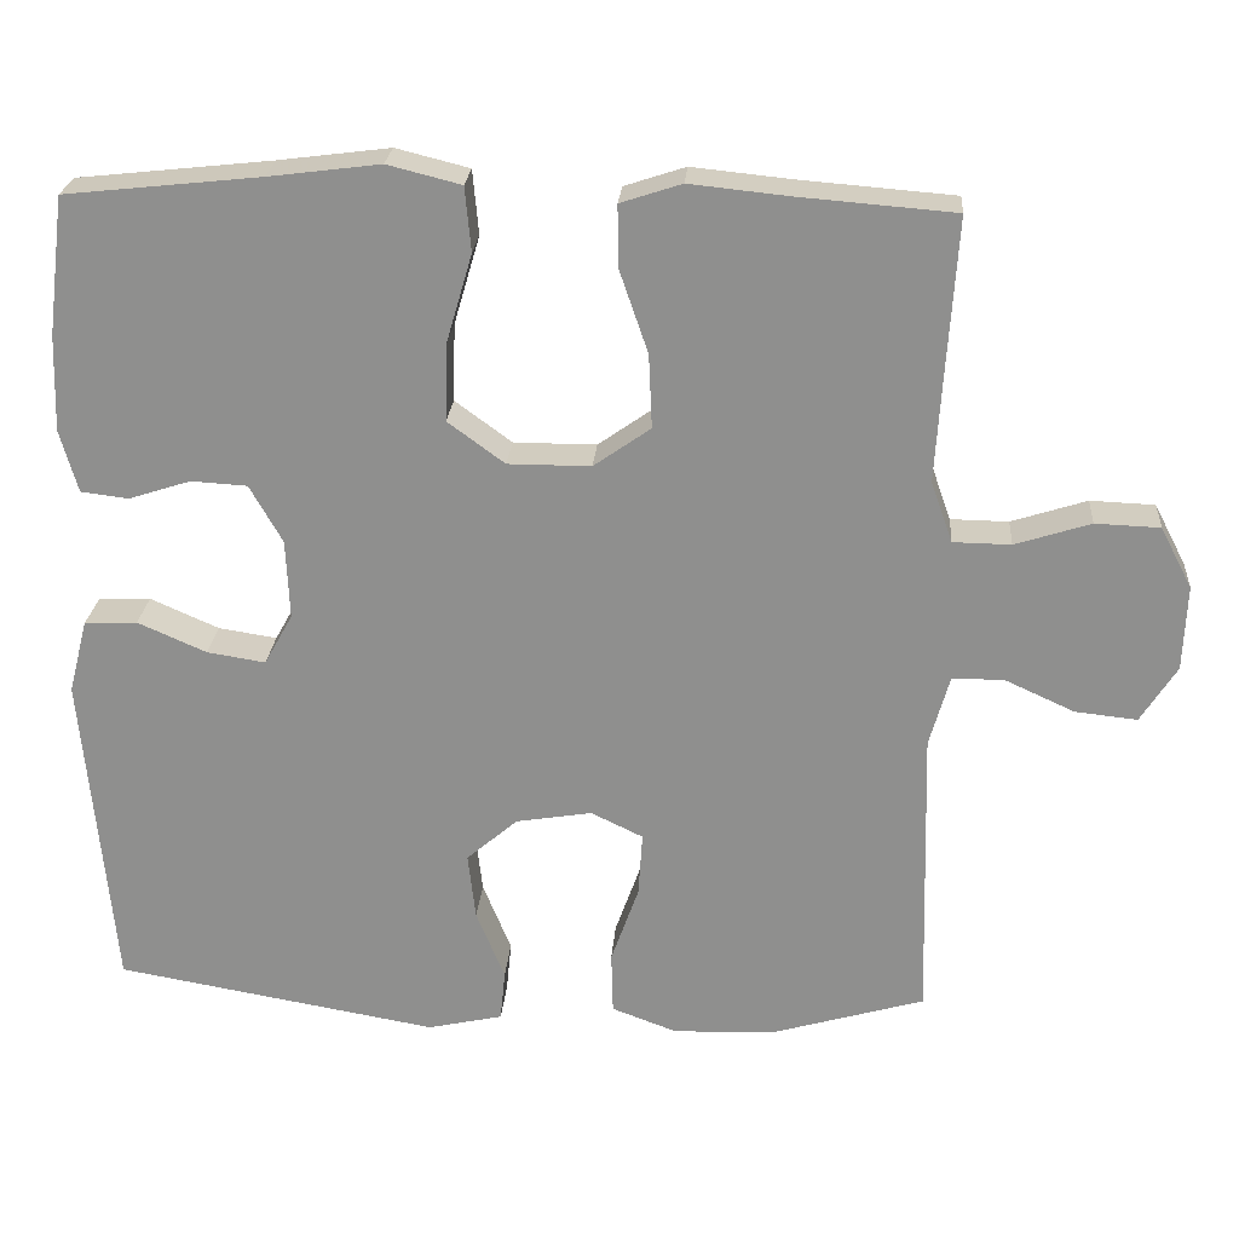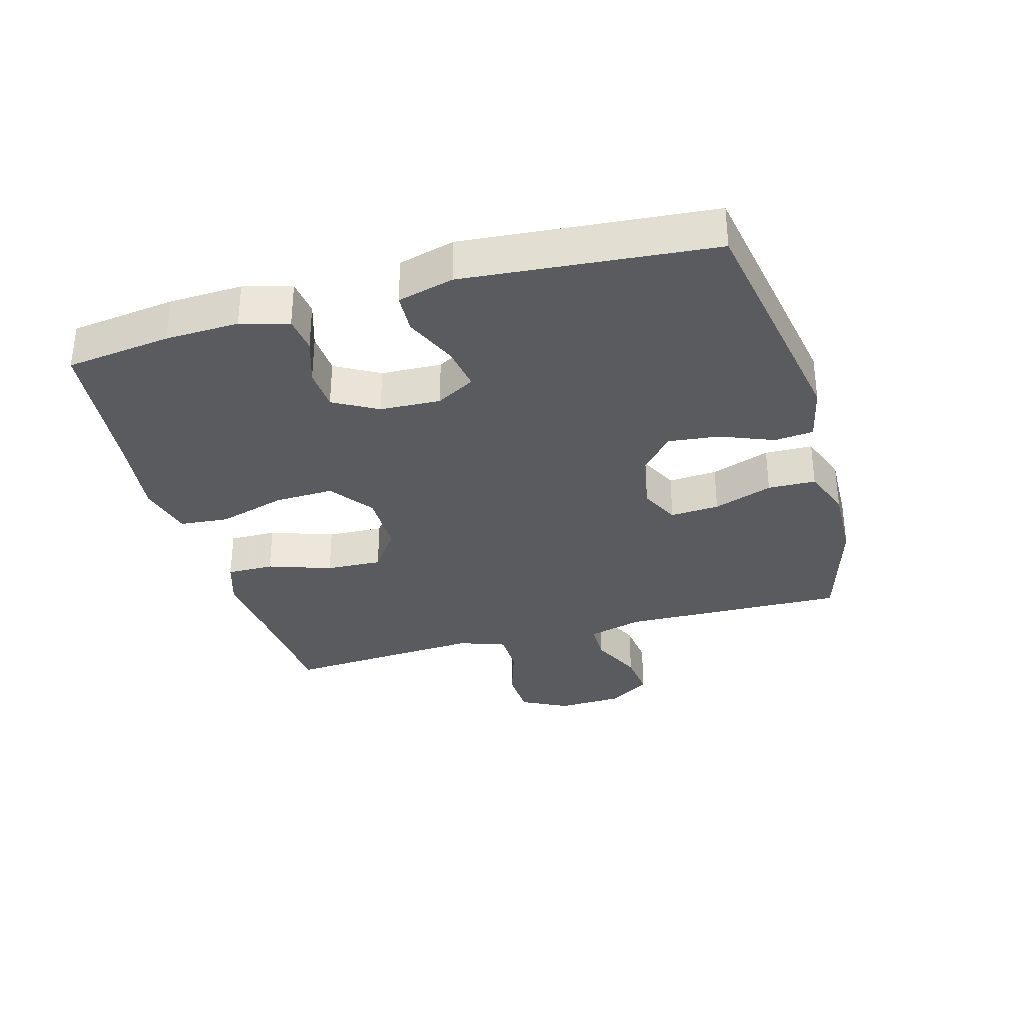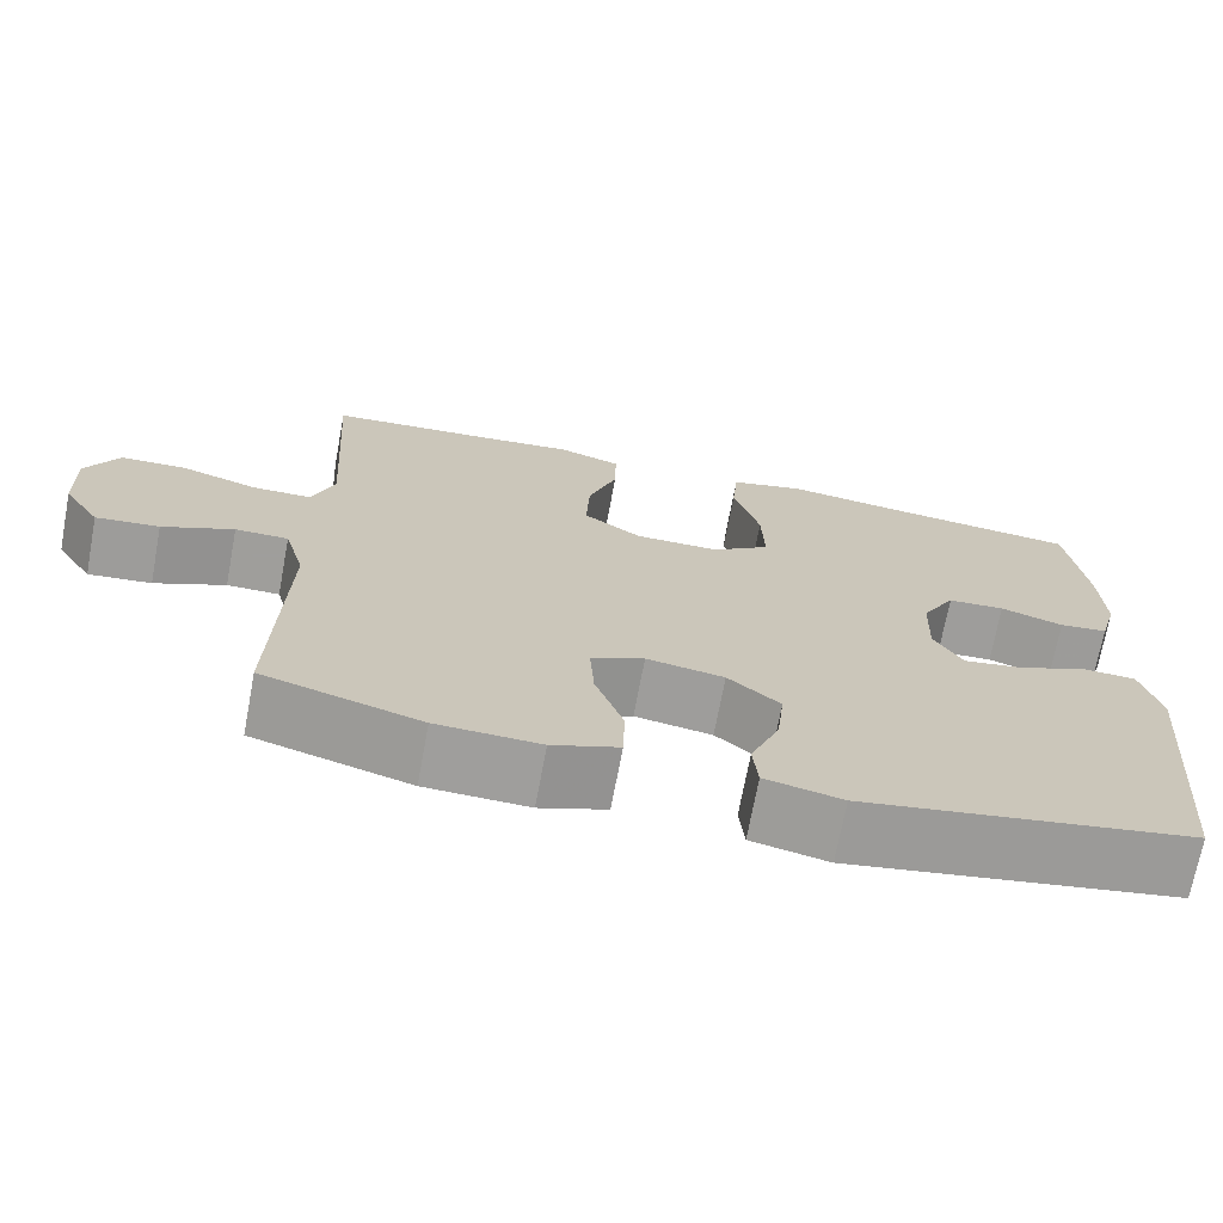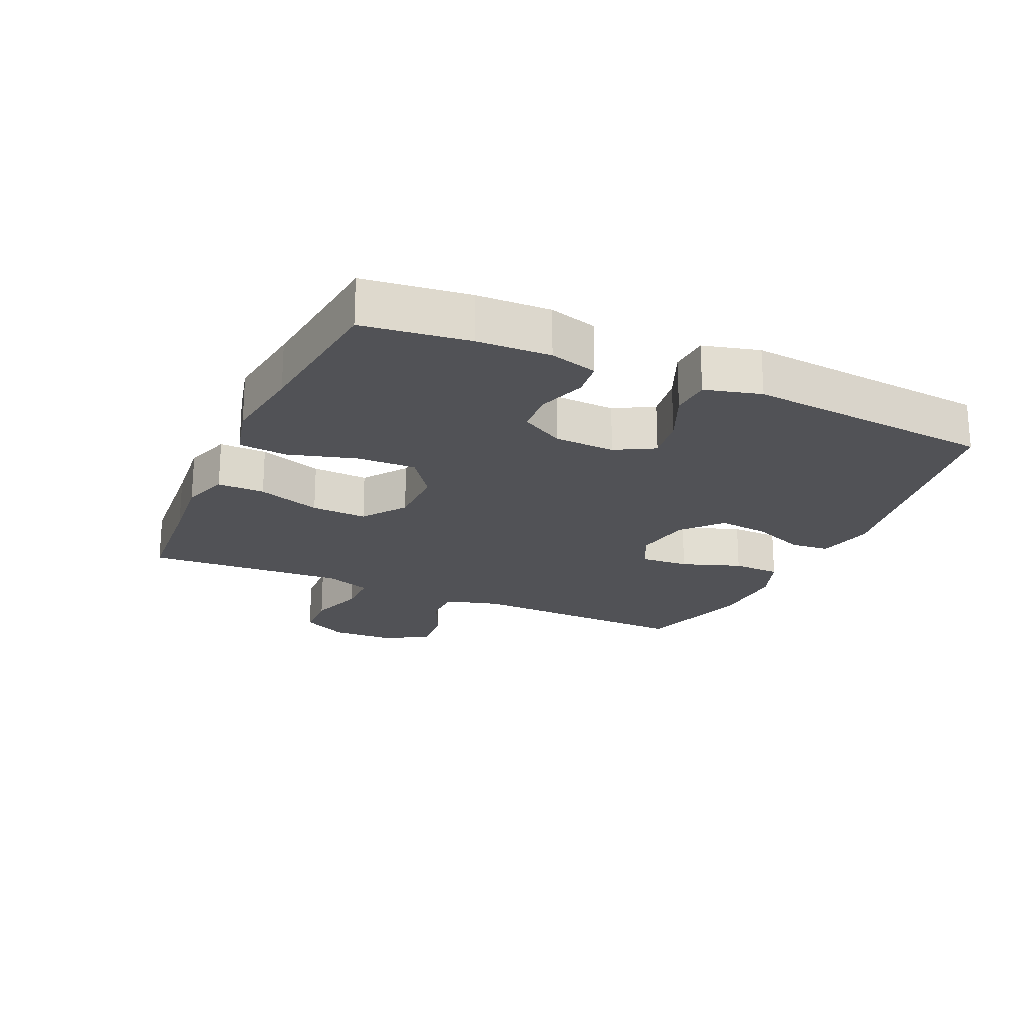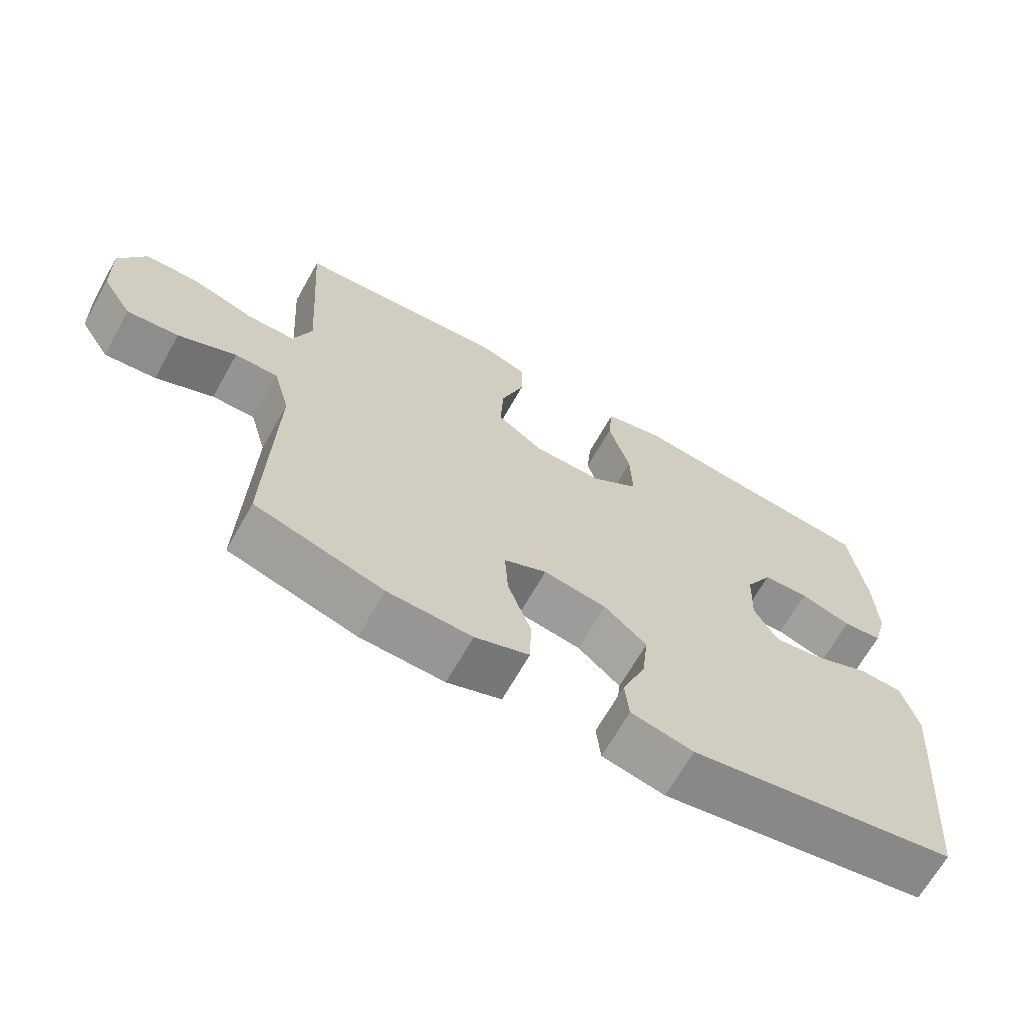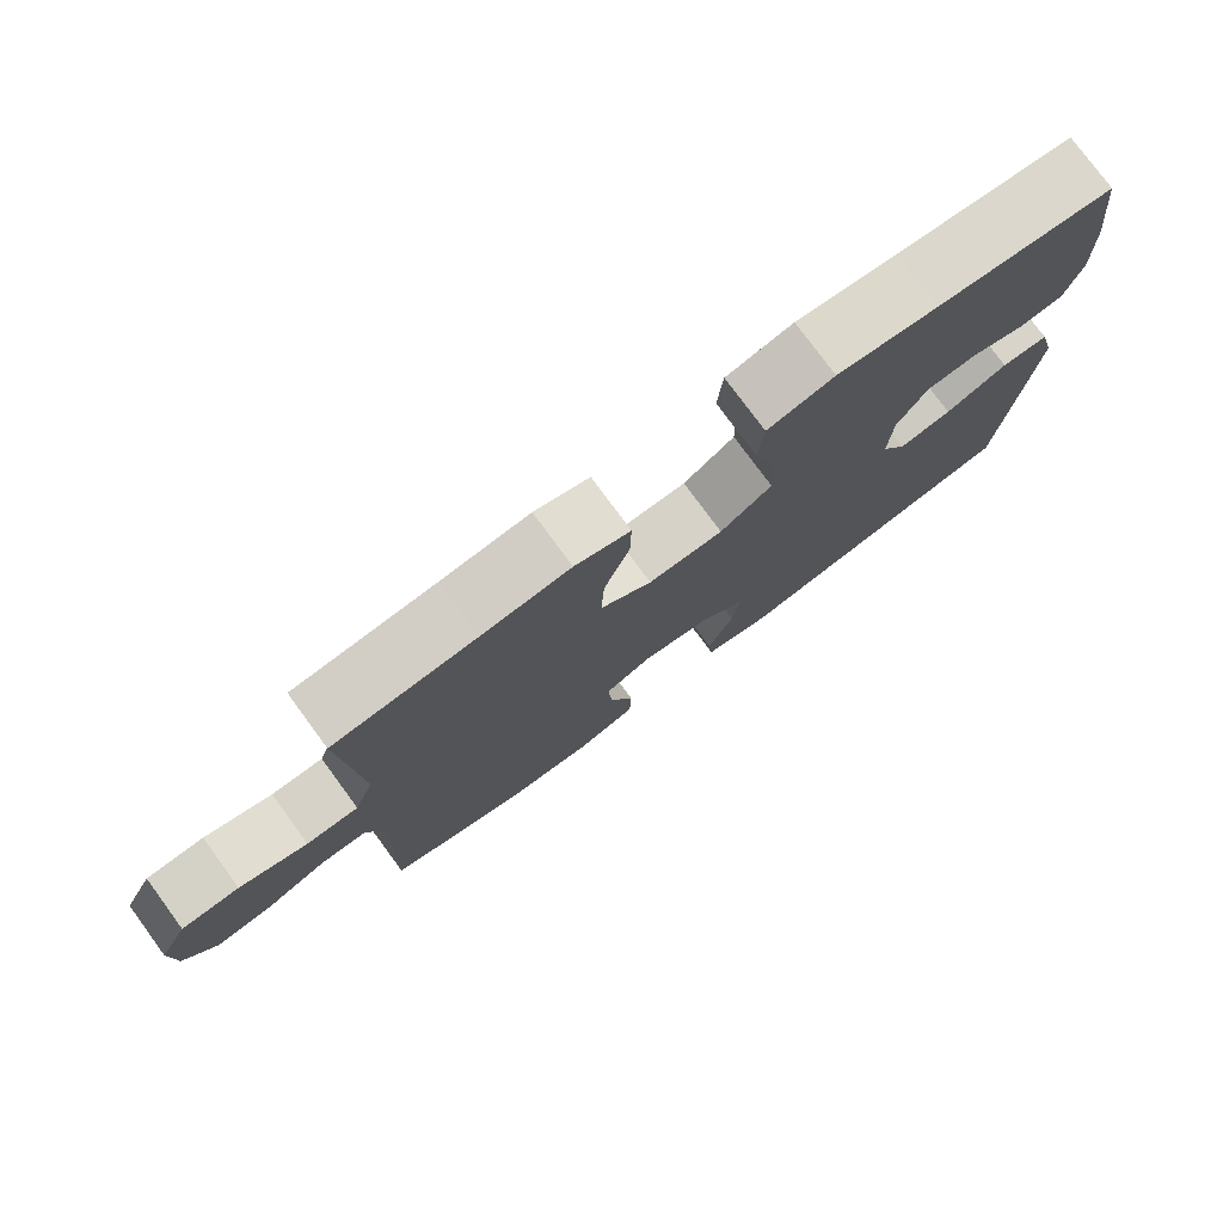
<metadata>
{"format":"obj","ext":"obj","renderer":"f3d","projection":"perspective","resolution":1024,"background":"white","views":[{"elev":24.2,"azim":-175.7,"up":"+Z"},{"elev":-32.9,"azim":105.8,"up":"+Y"},{"elev":-70.8,"azim":-10.6,"up":"+Z"},{"elev":-21.2,"azim":65.6,"up":"+Y"},{"elev":-67.2,"azim":-29.4,"up":"+Z"},{"elev":77.7,"azim":-36.3,"up":"+Z"}]}
</metadata>
<code>
v -0.5 0.07 0.5
v -0.313 0.07 0.515
v -0.196 0.07 0.527
v -0.123 0.07 0.503
v -0.124 0.07 0.429
v -0.158 0.07 0.33
v -0.162 0.07 0.242
v -0.094 0.07 0.194
v 0.005 0.07 0.194
v 0.073 0.07 0.244
v 0.07 0.07 0.337
v 0.039 0.07 0.443
v 0.046 0.07 0.52
v 0.134 0.07 0.542
v 0.267 0.07 0.525
v 0.5 0.07 0.5
v 0.521 0.07 0.335
v 0.525 0.07 0.22
v 0.504 0.07 0.145
v 0.447 0.07 0.138
v 0.373 0.07 0.162
v 0.306 0.07 0.158
v 0.267 0.07 0.089
v 0.263 0.07 -0.006
v 0.297 0.07 -0.067
v 0.367 0.07 -0.056
v 0.449 0.07 -0.02
v 0.512 0.07 -0.023
v 0.535 0.07 -0.111
v 0.5 0.07 -0.5
v 0.114 0.07 -0.567
v 0.024 0.07 -0.547
v 0.018 0.07 -0.486
v 0.052 0.07 -0.402
v 0.061 0.07 -0.322
v 0 0.07 -0.269
v -0.091 0.07 -0.254
v -0.153 0.07 -0.284
v -0.148 0.07 -0.361
v -0.115 0.07 -0.454
v -0.117 0.07 -0.529
v -0.195 0.07 -0.558
v -0.316 0.07 -0.554
v -0.5 0.07 -0.5
v -0.49 0.07 -0.145
v -0.514 0.07 -0.059
v -0.576 0.07 -0.059
v -0.659 0.07 -0.097
v -0.733 0.07 -0.105
v -0.776 0.07 -0.037
v -0.78 0.07 0.065
v -0.742 0.07 0.138
v -0.665 0.07 0.141
v -0.575 0.07 0.112
v -0.506 0.07 0.113
v -0.48 0.07 0.186
v -0.487 0.07 0.301
v -0.5 0 0.5
v -0.313 0 0.515
v -0.196 0 0.527
v -0.123 0 0.503
v -0.124 0 0.429
v -0.158 0 0.33
v -0.162 0 0.242
v -0.094 0 0.194
v 0.005 0 0.194
v 0.073 0 0.244
v 0.07 0 0.337
v 0.039 0 0.443
v 0.046 0 0.52
v 0.134 0 0.542
v 0.267 0 0.525
v 0.5 0 0.5
v 0.521 0 0.335
v 0.525 0 0.22
v 0.504 0 0.145
v 0.447 0 0.138
v 0.373 0 0.162
v 0.306 0 0.158
v 0.267 0 0.089
v 0.263 0 -0.006
v 0.297 0 -0.067
v 0.367 0 -0.056
v 0.449 0 -0.02
v 0.512 0 -0.023
v 0.535 0 -0.111
v 0.5 0 -0.5
v 0.114 0 -0.567
v 0.024 0 -0.547
v 0.018 0 -0.486
v 0.052 0 -0.402
v 0.061 0 -0.322
v 0 0 -0.269
v -0.091 0 -0.254
v -0.153 0 -0.284
v -0.148 0 -0.361
v -0.115 0 -0.454
v -0.117 0 -0.529
v -0.195 0 -0.558
v -0.316 0 -0.554
v -0.5 0 -0.5
v -0.49 0 -0.145
v -0.514 0 -0.059
v -0.576 0 -0.059
v -0.659 0 -0.097
v -0.733 0 -0.105
v -0.776 0 -0.037
v -0.78 0 0.065
v -0.742 0 0.138
v -0.665 0 0.141
v -0.575 0 0.112
v -0.506 0 0.113
v -0.48 0 0.186
v -0.487 0 0.301
f 52 53 54
f 51 52 54
f 50 51 54
f 49 50 54
f 48 49 54
f 47 48 54
f 46 47 54 55
f 45 46 55 56
f 44 45 56
f 43 44 56
f 42 43 56
f 41 42 56
f 40 41 56
f 39 40 56
f 32 33 34
f 31 32 34
f 30 31 34
f 29 30 34
f 28 29 34
f 27 28 34
f 26 27 34
f 25 26 34 35
f 24 25 35 36
f 19 20 21
f 18 19 21
f 17 18 21
f 16 17 21
f 15 16 21
f 15 21 22
f 14 15 22
f 13 14 22
f 12 13 22
f 11 12 22
f 10 11 22 23
f 4 5 6
f 3 4 6
f 2 3 6
f 2 6 7
f 1 2 7
f 57 1 7
f 38 39 56 57
f 57 7 8
f 38 57 8
f 37 38 8
f 24 36 37
f 23 24 37
f 10 23 37
f 9 10 37
f 8 9 37
f 111 110 109
f 111 109 108
f 111 108 107
f 111 107 106
f 111 106 105
f 111 105 104
f 112 111 104 103
f 113 112 103 102
f 113 102 101
f 113 101 100
f 113 100 99
f 113 99 98
f 113 98 97
f 113 97 96
f 91 90 89
f 91 89 88
f 91 88 87
f 91 87 86
f 91 86 85
f 91 85 84
f 91 84 83
f 92 91 83 82
f 93 92 82 81
f 78 77 76
f 78 76 75
f 78 75 74
f 78 74 73
f 78 73 72
f 79 78 72
f 79 72 71
f 79 71 70
f 79 70 69
f 79 69 68
f 80 79 68 67
f 63 62 61
f 63 61 60
f 63 60 59
f 64 63 59
f 64 59 58
f 64 58 114
f 114 113 96 95
f 65 64 114
f 65 114 95
f 65 95 94
f 94 93 81
f 94 81 80
f 94 80 67
f 94 67 66
f 94 66 65
f 1 58 59 2
f 2 59 60 3
f 3 60 61 4
f 4 61 62 5
f 5 62 63 6
f 6 63 64 7
f 7 64 65 8
f 8 65 66 9
f 9 66 67 10
f 10 67 68 11
f 11 68 69 12
f 12 69 70 13
f 13 70 71 14
f 14 71 72 15
f 15 72 73 16
f 16 73 74 17
f 17 74 75 18
f 18 75 76 19
f 19 76 77 20
f 20 77 78 21
f 21 78 79 22
f 22 79 80 23
f 23 80 81 24
f 24 81 82 25
f 25 82 83 26
f 26 83 84 27
f 27 84 85 28
f 28 85 86 29
f 29 86 87 30
f 30 87 88 31
f 31 88 89 32
f 32 89 90 33
f 33 90 91 34
f 34 91 92 35
f 35 92 93 36
f 36 93 94 37
f 37 94 95 38
f 38 95 96 39
f 39 96 97 40
f 40 97 98 41
f 41 98 99 42
f 42 99 100 43
f 43 100 101 44
f 44 101 102 45
f 45 102 103 46
f 46 103 104 47
f 47 104 105 48
f 48 105 106 49
f 49 106 107 50
f 50 107 108 51
f 51 108 109 52
f 52 109 110 53
f 53 110 111 54
f 54 111 112 55
f 55 112 113 56
f 56 113 114 57
f 57 114 58 1

</code>
